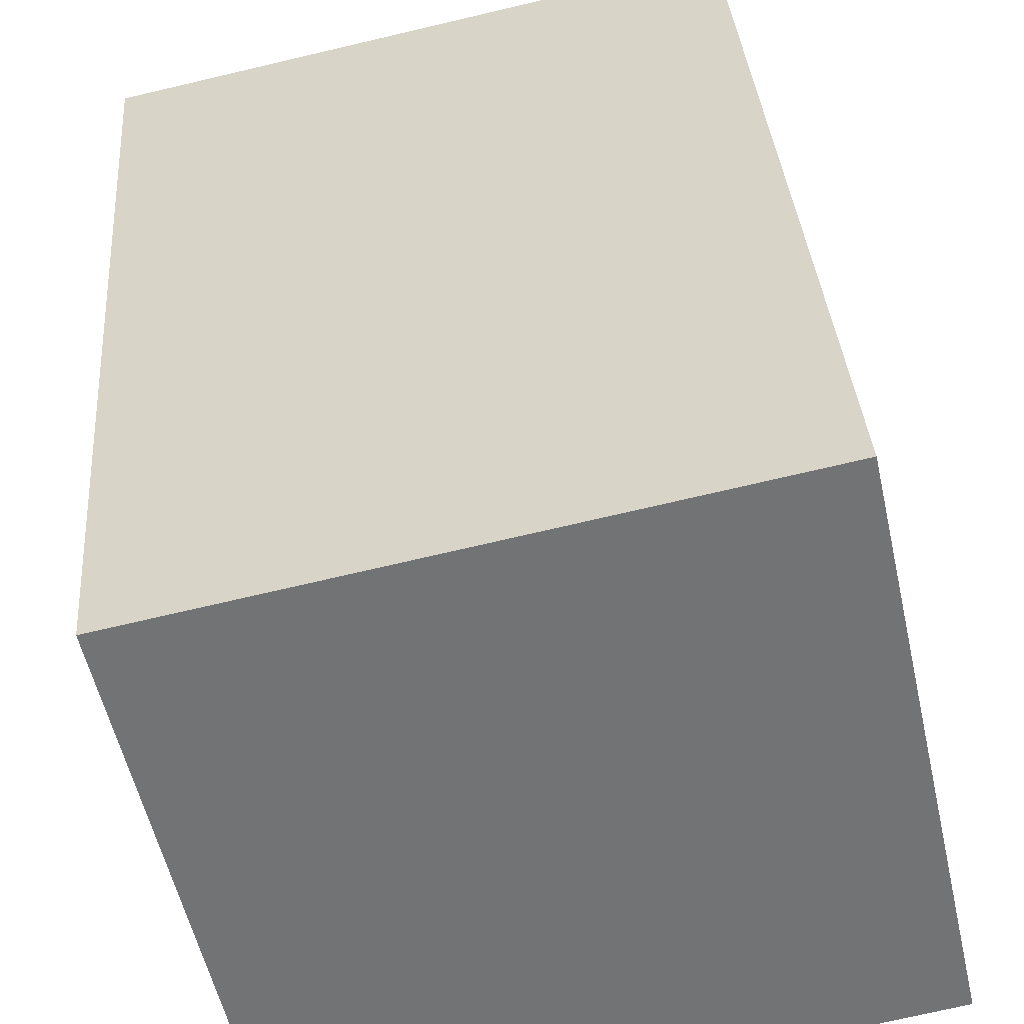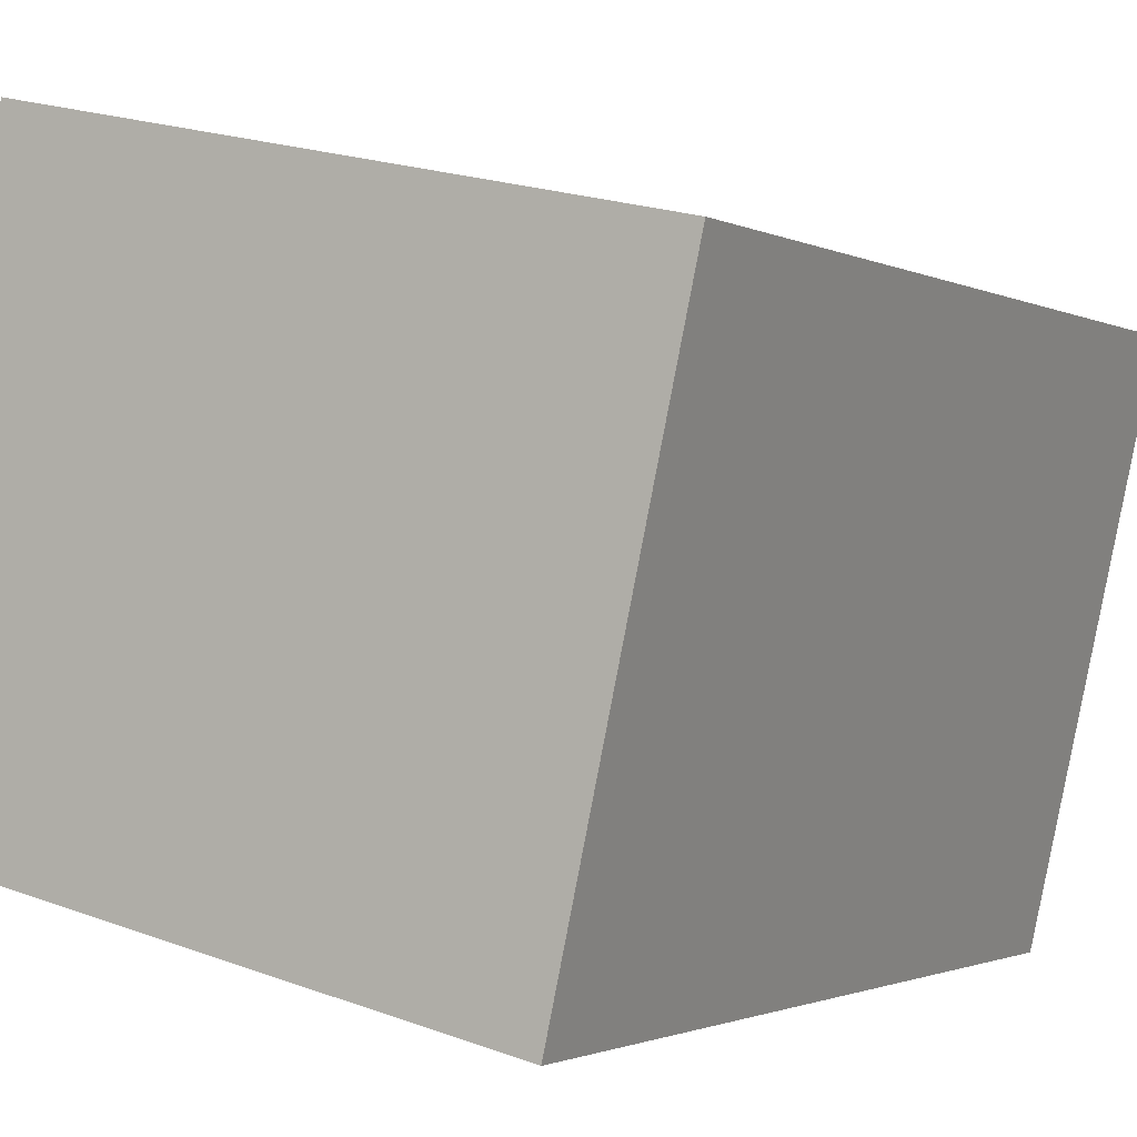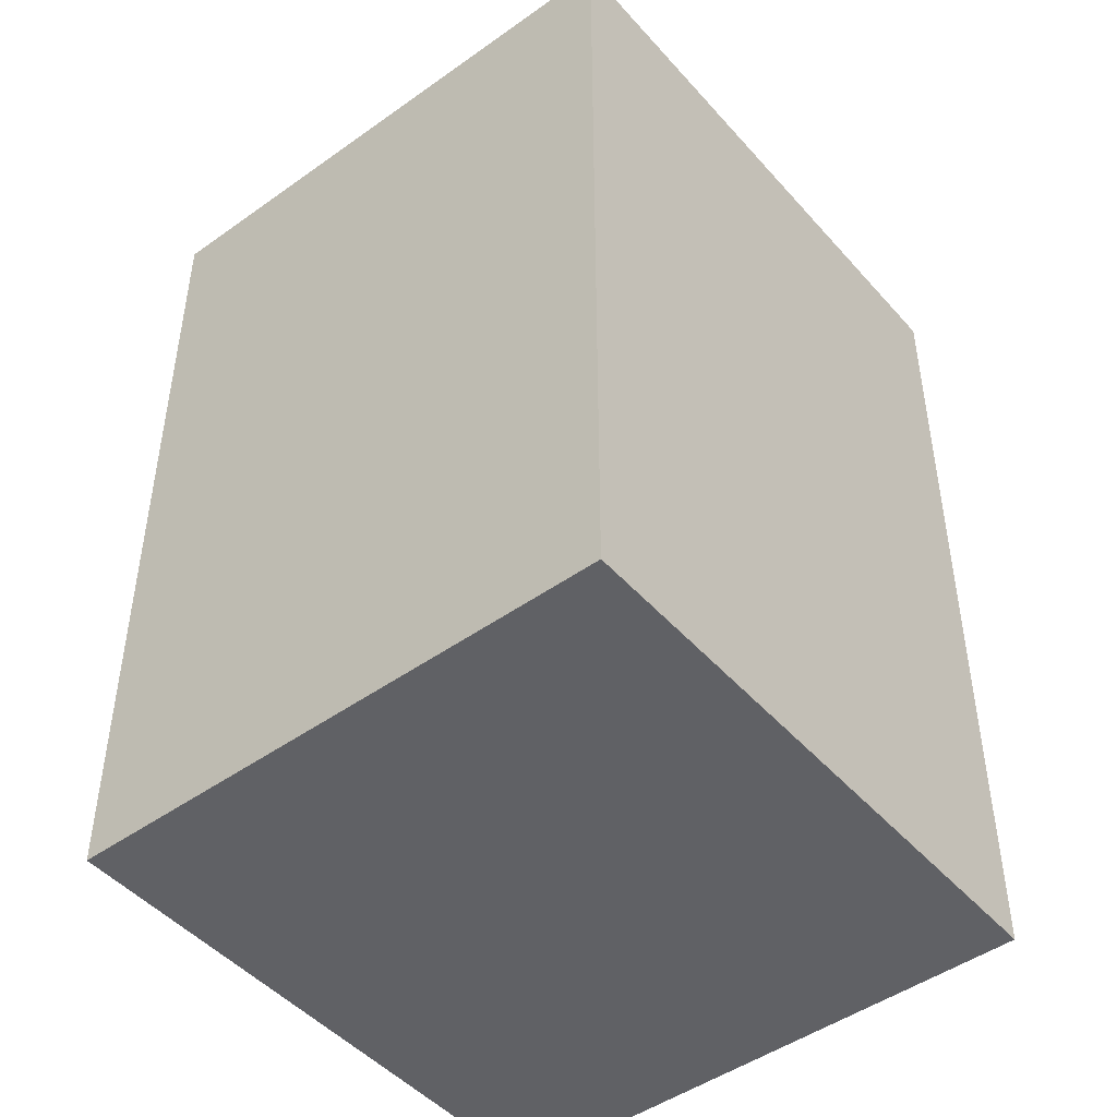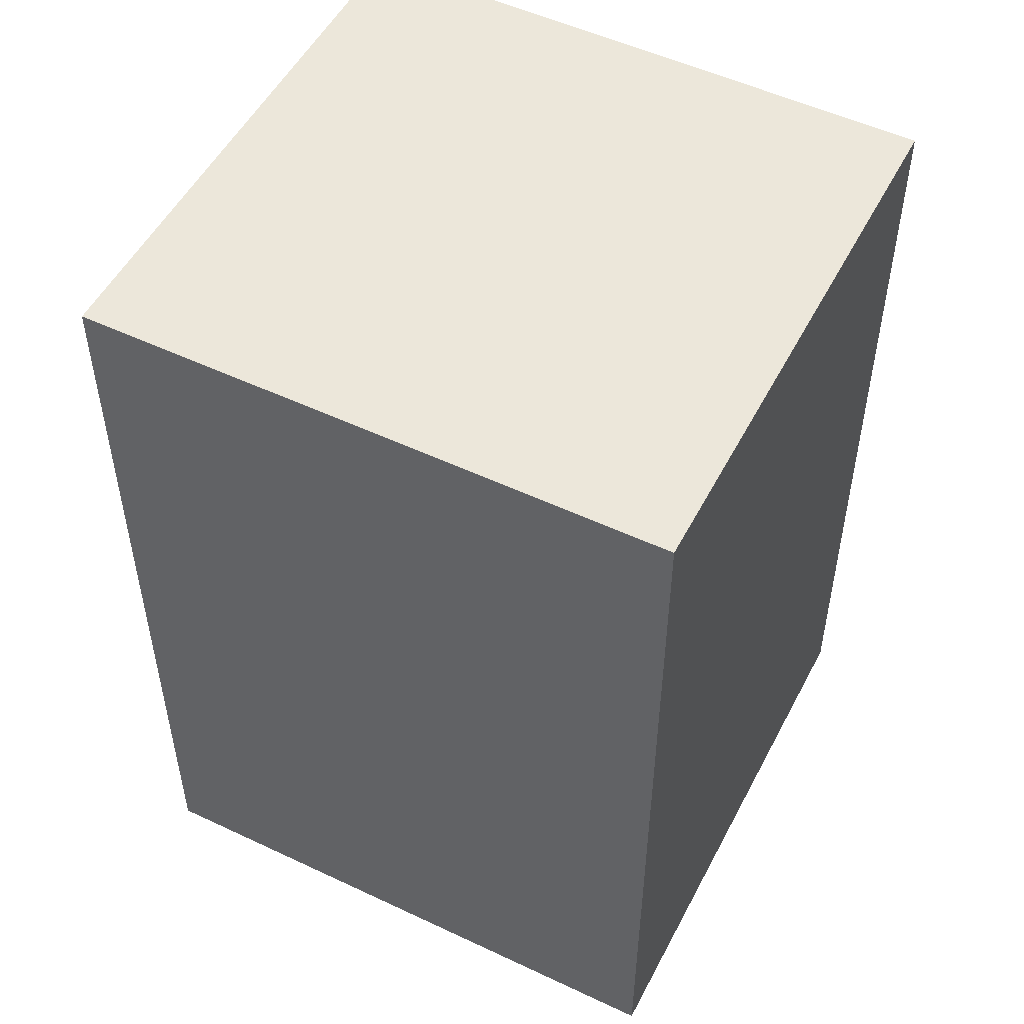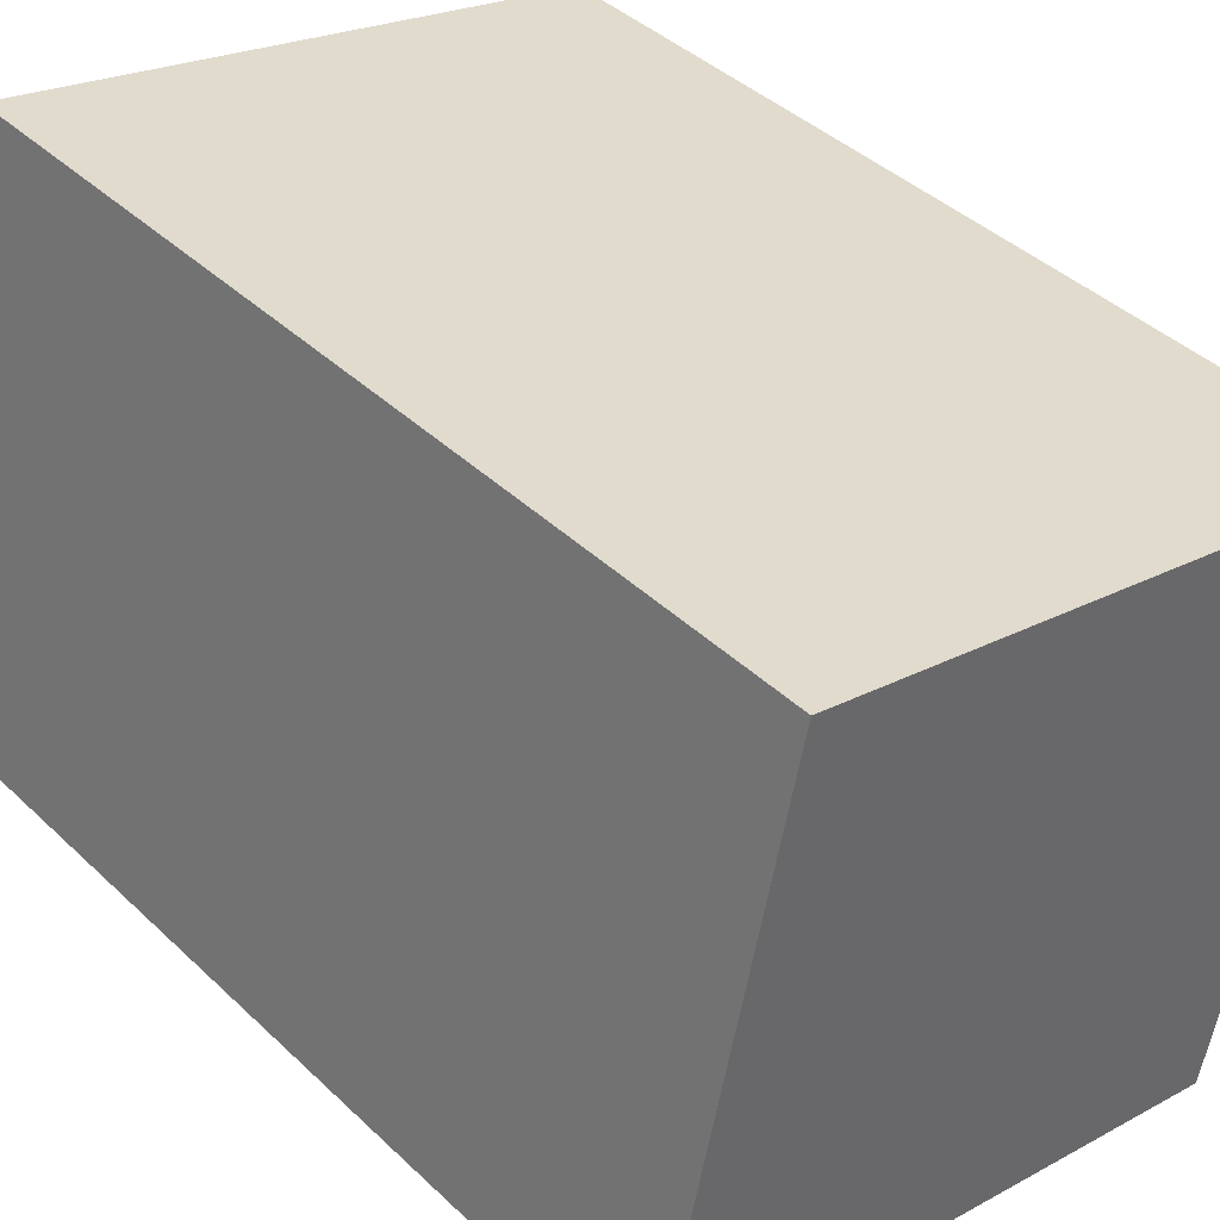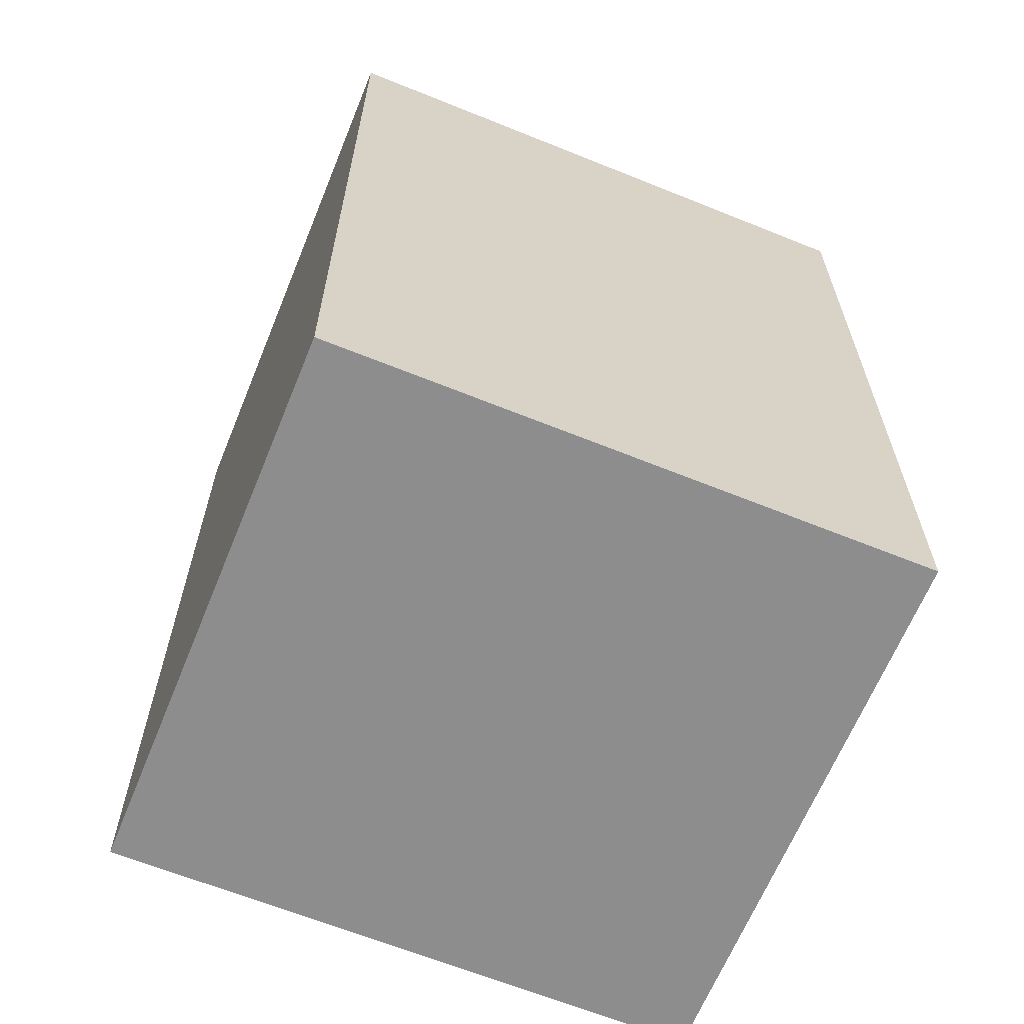
<metadata>
{"format":"obj","ext":"obj","renderer":"f3d","projection":"perspective","resolution":1024,"background":"white","views":[{"elev":34.6,"azim":175.8,"up":"+Z"},{"elev":-1.5,"azim":29.6,"up":"+Z"},{"elev":-47.1,"azim":141.4,"up":"+Y"},{"elev":52.1,"azim":-140.5,"up":"+Y"},{"elev":41.2,"azim":-41.3,"up":"+Z"},{"elev":-64.7,"azim":-9.7,"up":"+Y"}]}
</metadata>
<code>
v -7.064 -0.06538 3.531
v -7.055 -0.06538 3.573
v -7.012 -0.06538 3.563
v -7.021 -0.06538 3.522
v -7.064 -0.1311 3.531
v -7.021 -0.1311 3.522
v -7.012 -0.1311 3.563
v -7.055 -0.1311 3.573
v -7.021 -0.1311 3.522
v -7.064 -0.1311 3.531
v -7.064 -0.06538 3.531
v -7.021 -0.06538 3.522
v -7.012 -0.1311 3.563
v -7.021 -0.1311 3.522
v -7.021 -0.06538 3.522
v -7.012 -0.06538 3.563
v -7.055 -0.1311 3.573
v -7.012 -0.1311 3.563
v -7.012 -0.06538 3.563
v -7.055 -0.06538 3.573
v -7.064 -0.1311 3.531
v -7.055 -0.1311 3.573
v -7.055 -0.06538 3.573
v -7.064 -0.06538 3.531
f 1 2 3
f 1 3 4
f 5 6 7
f 5 7 8
f 9 10 11
f 9 11 12
f 13 14 15
f 13 15 16
f 17 18 19
f 17 19 20
f 21 22 23
f 21 23 24

</code>
